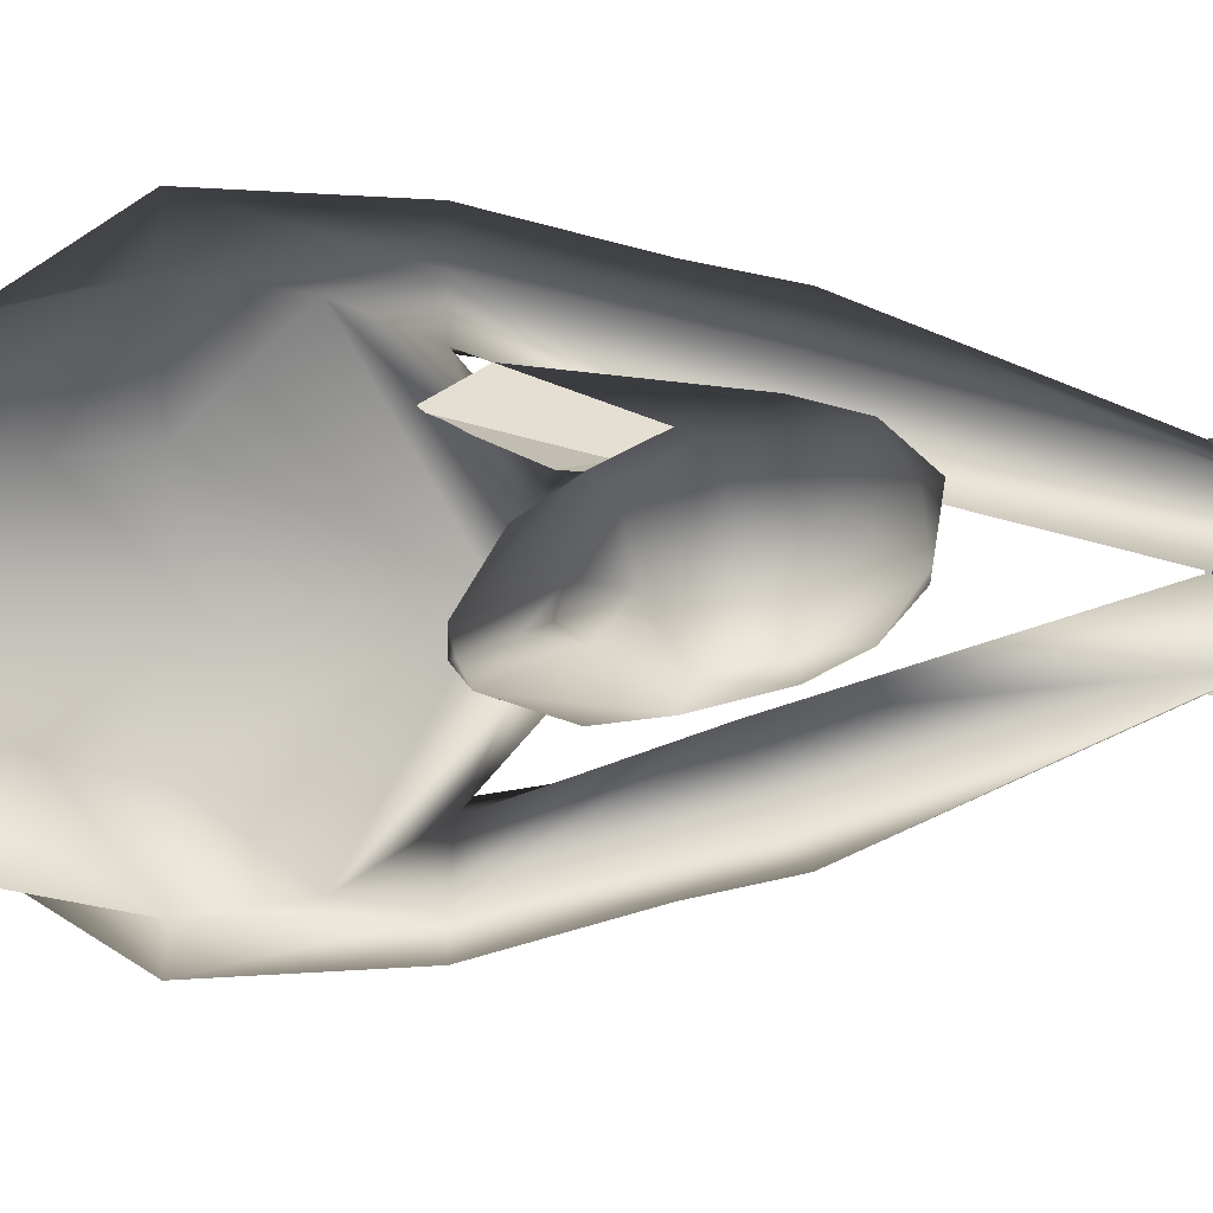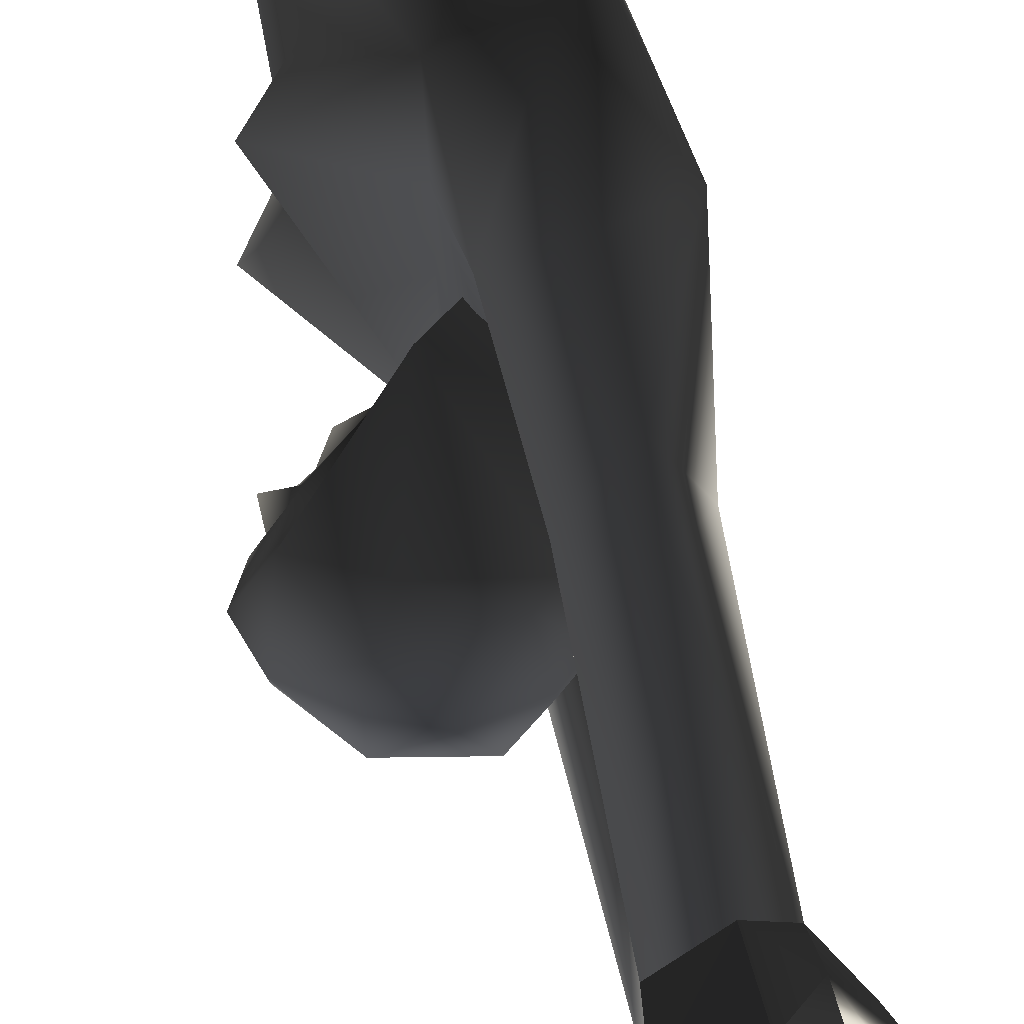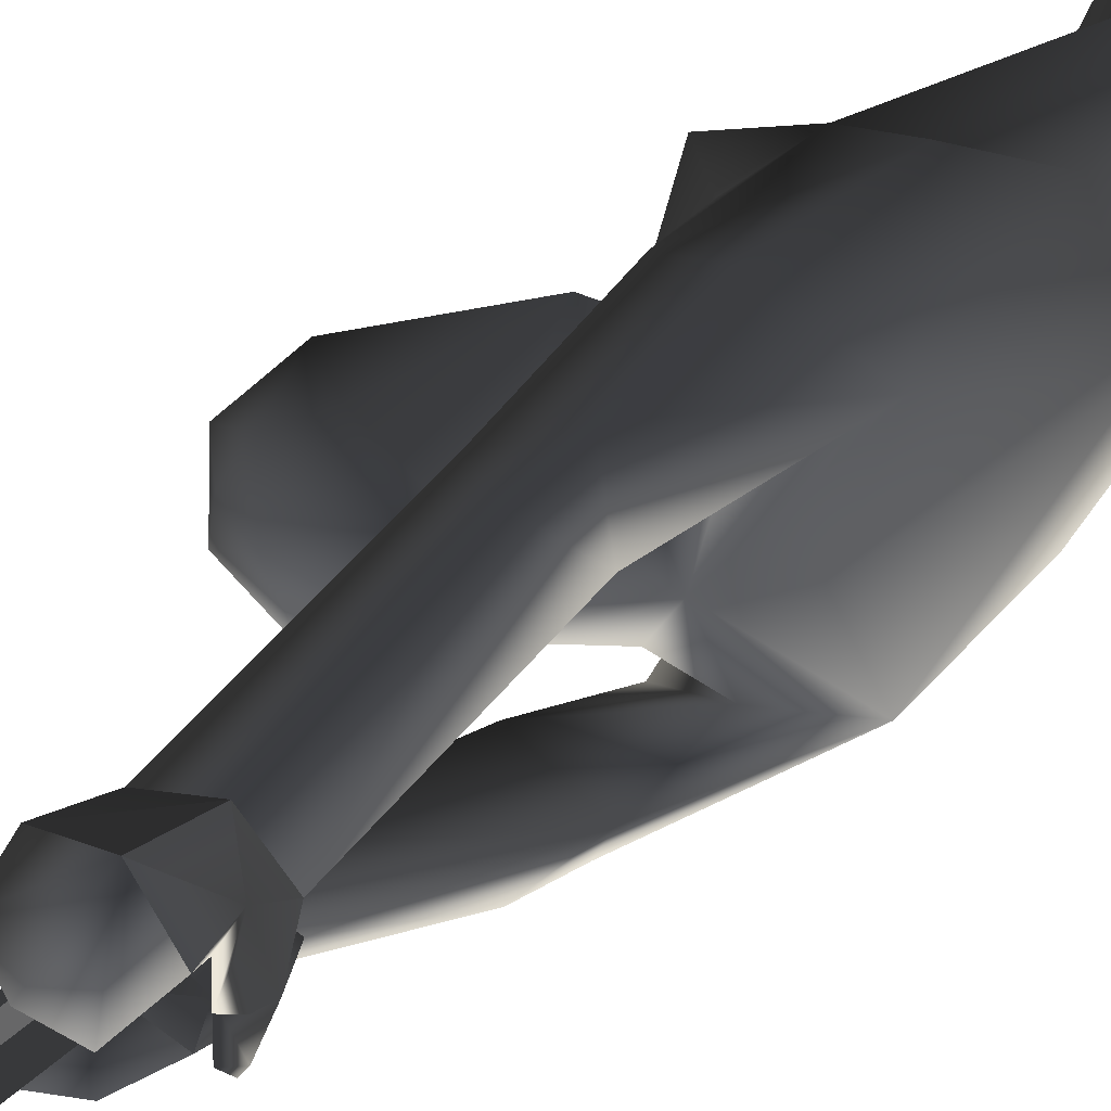
<metadata>
{"format":"obj","ext":"obj","renderer":"f3d","projection":"perspective","resolution":1024,"background":"white","views":[{"elev":4.3,"azim":81.5,"up":"+Z"},{"elev":65.6,"azim":165.7,"up":"+Z"},{"elev":43.0,"azim":-138.3,"up":"+Z"}]}
</metadata>
<code>
v 0.5588 -1.264 -0.01484
v 0.4921 -1.207 -0.0004699
v 0.5842 -1.245 0.02793
v 0.4065 -2.916 0.07049
v 0.407 -2.916 -0.03647
v 0.484 -2.891 -0.0004918
v 0.4447 -2.506 0.05068
v 0.4457 -2.505 -0.02807
v 0.4179 -2.653 0.05392
v 0.4093 -2.129 -0.02627
v 0.4447 -2.506 0.05068
v 0.6229 -2.938 -0.03447
v 0.492 -2.916 -0.03318
v 0.5584 -2.937 -0.07645
v 0.6497 -2.111 -0.02289
v 0.622 -2.531 0.04153
v 0.6232 -2.531 -0.02523
v 0.6326 -1.519 0.06625
v 0.6163 -1.613 0.08989
v 0.5783 -1.646 0.06643
v 0.5783 -1.646 0.06643
v 0.5946 -1.552 0.04279
v 0.6326 -1.519 0.06625
v 0.5946 -1.552 0.04279
v 0.5783 -1.646 0.06643
v 0.5305 -1.572 0.03439
v 0.5305 -1.572 0.03439
v 0.5392 -1.534 0.03173
v 0.5946 -1.552 0.04279
v 0.6163 -1.613 0.08989
v 0.6326 -1.519 0.06625
v 0.7158 -1.525 0.05873
v 0.5392 -1.534 0.03173
v 0.5305 -1.572 0.03439
v 0.5673 -1.473 0.0564
v 0.5265 -2.911 -0.2206
v 0.485 -2.89 -0.0701
v 0.4074 -2.916 -0.1422
v 0.5127 -2.913 -0.103
v 0.485 -2.89 -0.0701
v 0.5265 -2.911 -0.2206
v 0.492 -2.916 -0.03318
v 0.484 -2.891 -0.0004918
v 0.407 -2.916 -0.03647
v 0.492 -2.916 -0.03318
v 0.407 -2.916 -0.03647
v 0.485 -2.89 -0.0701
v 0.407 -2.916 -0.03647
v 0.4074 -2.916 -0.1422
v 0.485 -2.89 -0.0701
v 0.4065 -2.916 0.07049
v 0.484 -2.891 -0.0004918
v 0.5213 -2.914 0.1604
v 0.484 -2.891 -0.0004918
v 0.5109 -2.914 0.02958
v 0.5213 -2.914 0.1604
v 0.5213 -2.914 0.1604
v 0.5109 -2.914 0.02958
v 0.6223 -2.938 0.05125
v 0.5109 -2.914 0.02958
v 0.5572 -2.938 0.008033
v 0.6223 -2.938 0.05125
v 0.6234 -2.937 -0.1186
v 0.6229 -2.938 -0.03447
v 0.5584 -2.937 -0.07645
v 0.6223 -2.938 0.05125
v 0.5572 -2.938 0.008033
v 0.6229 -2.938 -0.03447
v 0.5572 -2.938 0.008033
v 0.492 -2.916 -0.03318
v 0.6229 -2.938 -0.03447
v 0.6234 -2.937 -0.1186
v 0.5127 -2.913 -0.103
v 0.5265 -2.911 -0.2206
v 0.5584 -2.937 -0.07645
v 0.5127 -2.913 -0.103
v 0.6234 -2.937 -0.1186
v 0.4173 -2.134 0.07179
v 0.4093 -2.129 -0.02627
v 0.4447 -2.506 0.05068
v 0.4205 -2.133 -0.1111
v 0.4467 -2.505 -0.1108
v 0.4093 -2.129 -0.02627
v 0.622 -2.531 0.04153
v 0.6223 -2.938 0.05125
v 0.6229 -2.938 -0.03447
v 0.622 -2.531 0.04153
v 0.5213 -2.747 0.1408
v 0.5213 -2.747 0.1408
v 0.5213 -2.914 0.1604
v 0.5213 -2.747 0.1408
v 0.4065 -2.916 0.07049
v 0.4179 -2.653 0.05392
v 0.5213 -2.747 0.1408
v 0.4179 -2.653 0.05392
v 0.407 -2.916 -0.03647
v 0.4093 -2.129 -0.02627
v 0.4467 -2.505 -0.1108
v 0.4467 -2.505 -0.1108
v 0.4199 -2.652 -0.1142
v 0.4199 -2.652 -0.1142
v 0.4179 -2.653 0.05392
v 0.4199 -2.652 -0.1142
v 0.4074 -2.916 -0.1422
v 0.4199 -2.652 -0.1142
v 0.5265 -2.745 -0.1997
v 0.5265 -2.745 -0.1997
v 0.5265 -2.911 -0.2206
v 0.5265 -2.745 -0.1997
v 0.6234 -2.937 -0.1186
v 0.6244 -2.53 -0.09509
v 0.5265 -2.745 -0.1997
v 0.622 -2.531 0.04153
v 0.6244 -2.53 -0.09509
v 0.6497 -2.111 -0.02289
v 0.6244 -2.53 -0.09509
v 0.6497 -2.111 -0.02289
v 0.6244 -2.53 -0.09509
v 0.6431 -2.124 -0.09298
v 0.6404 -2.125 0.06075
v 0.622 -2.531 0.04153
v 0.6497 -2.111 -0.02289
v 0.482 -1.183 0.01278
v 0.5456 -1.186 0.01178
v 0.5267 -1.26 0.04553
v 0.527 -1.183 0.0635
v 0.4849 -1.226 0.02534
v 0.4864 -1.268 -0.00119
v 0.5267 -1.26 0.04553
v 0.527 -1.183 0.0635
v 0.482 -1.183 0.01278
v 0.4572 -1.219 -0.01484
v 0.5588 -1.264 -0.01484
v 0.4864 -1.268 -0.00119
v 0.527 -1.183 0.0635
v 0.5267 -1.26 0.04553
v 0.5946 -1.183 0.04207
v 0.5842 -1.245 0.02793
v 0.5267 -1.26 0.04553
v 0.5842 -1.245 0.02793
v 0.5456 -1.186 0.01178
v 0.4876 -1.12 0.001789
v 0.482 -1.183 0.01278
v 0.527 -1.183 0.0635
v 0.5317 -1.108 0.01371
v 0.5831 -1.13 0.02634
v 0.5456 -1.186 0.01178
v 0.5946 -1.183 0.04207
v 0.482 -1.183 -0.04246
v 0.4921 -1.207 -0.02922
v 0.5456 -1.186 -0.04147
v 0.5267 -1.26 -0.07522
v 0.527 -1.183 -0.09318
v 0.5946 -1.183 -0.07176
v 0.5842 -1.245 -0.05762
v 0.5267 -1.26 -0.07522
v 0.5842 -1.245 -0.05762
v 0.5456 -1.186 -0.04147
v 0.4377 -1.666 0.09224
v 0.5008 -1.754 0.1673
v 0.5173 -1.62 0.1603
v 0.482 -1.183 -0.04246
v 0.4876 -1.12 -0.03148
v 0.527 -1.183 -0.09318
v 0.5831 -1.13 -0.05603
v 0.5317 -1.108 -0.0434
v 0.5456 -1.186 -0.04147
v 0.5946 -1.183 -0.07176
v 0.5267 -1.26 -0.07522
v 0.5152 -1.446 -0.1579
v 0.4864 -1.268 -0.0285
v 0.5842 -1.245 -0.05762
v 0.5742 -1.479 -0.1348
v 0.5548 -1.488 -0.08187
v 0.5588 -1.264 -0.01484
v 0.5842 -1.245 0.02793
v 0.5548 -1.488 0.0429
v 0.5742 -1.479 0.09585
v 0.5267 -1.26 0.04553
v 0.4864 -1.268 -0.00119
v 0.5152 -1.446 0.119
v 0.5152 -1.446 0.119
v 0.4775 -1.489 0.0683
v 0.5588 -1.264 -0.01484
v 0.5129 -1.511 0.1322
v 0.5742 -1.479 0.09585
v 0.5548 -1.488 0.0429
v 0.5548 -1.488 0.0429
v 0.5019 -1.618 0.09098
v 0.4671 -1.837 0.1101
v 0.5008 -1.754 0.1673
v 0.5008 -1.754 0.1673
v 0.4671 -1.837 0.1101
v 0.5747 -1.762 0.1301
v 0.5008 -1.754 0.1673
v 0.579 -1.628 0.1303
v 0.5173 -1.62 0.1603
v 0.5008 -1.754 0.1673
v 0.5874 -1.689 0.1203
v 0.5019 -1.618 0.09098
v 0.6025 -3.118 -0.06968
v 0.5583 -3.064 -0.03433
v 0.5587 -3.062 -0.1595
v 0.454 -2.923 -0.1111
v 0.6015 -3.119 0.002044
v 0.5553 -3.064 0.08667
v 0.452 -2.924 0.03494
v 0.492 -2.916 -0.03318
v 0.6015 -3.119 0.002044
v 0.5583 -3.064 -0.03433
v 0.5572 -2.938 0.008033
v 0.5553 -3.064 0.08667
v 0.5109 -2.914 0.02958
v 0.484 -2.891 -0.0004918
v 0.492 -2.916 -0.03318
v 0.5584 -2.937 -0.07645
v 0.492 -2.916 -0.03318
v 0.485 -2.89 -0.0701
v 0.5127 -2.913 -0.103
v 0.5587 -3.062 -0.1595
v 0.6025 -3.118 -0.06968
v 0.5305 -1.572 0.03439
v 0.5874 -1.567 0.03067
v 0.5392 -1.534 0.03173
v 0.5667 -1.593 0.02279
v 0.5019 -1.618 0.09098
v 0.5874 -1.689 0.1203
v 0.6006 -1.608 -0.019
v 0.6003 -1.592 -0.03542
v 0.648 -1.755 -0.01879
v 0.6808 -1.771 -0.09566
v 0.6782 -1.772 0.05779
v 0.5747 -1.762 0.1301
v 0.5983 -1.538 -0.06207
v 0.5923 -1.687 -0.1582
v 0.5799 -1.76 -0.1697
v 0.5682 -1.592 -0.06169
v 0.5324 -1.571 -0.07487
v 0.5487 -1.509 -0.03895
v 0.5058 -1.616 -0.1307
v 0.4717 -1.835 -0.1547
v 0.4417 -1.664 -0.1359
v 0.5008 -1.754 -0.2063
v 0.4717 -1.835 -0.1547
v 0.5008 -1.754 -0.2063
v 0.5799 -1.76 -0.1697
v 0.5008 -1.754 -0.2063
v 0.5173 -1.62 -0.1993
v 0.5008 -1.754 -0.2063
v 0.579 -1.628 -0.1693
v 0.5058 -1.616 -0.1307
v 0.5923 -1.687 -0.1582
v 0.5008 -1.754 -0.2063
v 0.5173 -1.62 -0.1993
v 0.5129 -1.511 -0.1712
v 0.5548 -1.488 -0.08187
v 0.4775 -1.489 -0.1073
v 0.5058 -1.616 -0.1307
v 0.5588 -1.264 -0.01484
v 0.5548 -1.488 -0.08187
v 0.5742 -1.479 -0.1348
v 0.5213 -2.747 0.1408
v 0.4447 -2.506 0.05068
v 0.4179 -2.653 0.05392
v 0.4809 -2.52 0.1273
v 0.4173 -2.134 0.07179
v 0.551 -2.18 0.1364
v 0.4857 -2.004 -0.09734
v 0.438 -1.857 -0.02469
v 0.4717 -1.835 -0.1547
v 0.4621 -2.009 -0.02499
v 0.4831 -2.005 0.04822
v 0.547 -2.003 0.07746
v 0.6404 -2.125 0.06075
v 0.622 -2.531 0.04153
v 0.4093 -2.129 -0.02627
v 0.4205 -2.133 -0.1111
v 0.5515 -2.001 -0.1239
v 0.4717 -1.835 -0.1547
v 0.6244 -2.53 -0.09509
v 0.5265 -2.745 -0.1997
v 0.5444 -2.518 -0.1791
v 0.5557 -2.176 -0.1816
v 0.6431 -2.124 -0.09298
v 0.6497 -2.111 -0.02289
v 0.6285 -2.017 -0.02168
v 0.4467 -2.505 -0.1108
v 0.4199 -2.652 -0.1142
v 0.5058 -1.616 -0.1307
v 0.5021 -1.57 -0.02069
v 0.5324 -1.571 -0.07487
v 0.5305 -1.572 0.03439
v 0.5392 -1.534 0.03173
v 0.5303 -1.506 -0.0002207
v 0.5487 -1.509 -0.03895
v 0.5324 -1.571 -0.07487
v 0.5019 -1.618 0.09098
v 0.5305 -1.572 0.03439
v 0.5058 -1.616 -0.1307
v 0.4417 -1.664 -0.1359
v 0.4377 -1.666 0.09224
v 0.5019 -1.618 0.09098
v 0.4562 -1.625 -0.02192
v 0.4671 -1.837 0.1101
v 0.4671 -1.837 0.1101
v 0.6341 -1.823 0.04917
v 0.6808 -1.771 -0.09566
v 0.6364 -1.825 -0.08648
v 0.6782 -1.772 0.05779
v 0.7354 -1.468 0.02661
v 0.7286 -1.491 -0.03714
v 0.6916 -1.42 -0.001299
v 0.6918 -1.426 0.0358
v 0.6435 -1.406 0.03659
v 0.6824 -1.445 0.06722
v 0.5909 -1.452 0.06717
v 0.6558 -1.484 0.07674
v 0.5673 -1.473 0.0564
v 0.6163 -1.613 0.08989
v 0.5305 -1.572 0.03439
v 0.5783 -1.646 0.06643
v 0.7158 -1.525 0.05873
v 0.5392 -1.534 0.03173
v 0.5874 -1.567 0.03067
v 0.5946 -1.552 0.04279
v 0.7457 -1.518 0.01031
v 0.6249 -1.607 0.01601
v 0.6331 -1.637 -0.02878
v 0.6666 -1.577 0.0431
v 0.6326 -1.519 0.06625
v 0.6938 -1.566 0.03537
v 0.7247 -1.554 -0.005338
v 0.7125 -1.56 -0.009019
v 0.686 -1.589 -0.005542
v 0.7103 -1.598 -0.02267
v 0.6744 -1.608 -0.03116
v 0.6939 -1.593 -0.02331
v 0.69 -1.578 -0.03576
v 0.7053 -1.536 -0.05055
v 0.6003 -1.592 -0.03542
v 0.6362 -1.637 -0.04638
v 0.6578 -1.636 -0.04327
v 0.6373 -1.625 -0.06027
v 0.6816 -1.537 -0.06894
v 0.6492 -1.474 -0.05819
v 0.5983 -1.538 -0.06207
v 0.6097 -1.512 -0.07038
v 0.6373 -1.574 -0.0773
v 0.618 -1.409 -0.01501
v 0.6713 -1.443 -0.03895
v 0.5783 -1.444 -0.02618
v 0.5487 -1.509 -0.03895
v 0.5538 -1.446 0.01721
v 0.586 -1.417 0.02861
v 0.5303 -1.506 -0.0002207
v 0.527 -1.183 -0.09318
v 0.5267 -1.26 -0.07522
v 0.4849 -1.226 -0.05503
v 0.4864 -1.268 -0.0285
v 0.5267 -1.26 -0.07522
v 0.527 -1.183 -0.09318
v 0.482 -1.183 -0.04246
v 0.5588 -1.264 -0.01484
v 0.4864 -1.268 -0.0285
v 0.5842 -1.245 -0.05762
v 0.5456 -1.186 -0.04147
v 0.5588 -1.264 -0.01484
v 0.5842 -1.245 -0.05762
v 0.482 -1.183 -0.04246
v 0.449 -1.188 -0.03254
v 0.4622 -1.176 -0.03334
v 0.464 -1.194 -0.05599
v 0.4864 -1.268 -0.0285
v 0.5588 -1.264 -0.01484
v 0.4864 -1.268 -0.00119
v 0.4622 -1.176 0.003653
v 0.449 -1.188 0.002852
v 0.464 -1.194 0.0263
v 0.5588 -1.264 -0.01484
v 0.482 -1.183 0.01278
v 0.5842 -1.245 0.02793
v 0.5456 -1.186 0.01178
v 0.5361 -1.263 0.0109
v 0.537 -1.263 -0.04251
v 0.5316 0.01116 -0.0286
v 0.5037 0.01084 -0.001678
v 0.561 0.0109 -0.0006781
v 0.5626 -1.263 -0.01466
v 0.5091 -1.263 -0.01559
v 0.5306 0.01056 0.02863
g SCOURGEBODYHANGINGFEMALE02
o SCOURGEBODYHANGINGFEMALE020
f 1 2 3
f 4 5 6
f 7 8 9
f 10 8 11
f 12 13 14
f 15 16 17
f 18 19 20
f 21 22 23
f 24 25 26
f 27 28 29
f 30 31 32
f 33 34 35
f 36 37 38
f 39 40 41
f 42 43 44
f 45 46 47
f 48 49 50
f 51 52 53
f 54 55 56
f 57 58 59
f 60 61 62
f 63 64 65
f 66 67 68
f 69 70 71
f 72 73 74
f 75 76 77
f 78 79 80
f 81 82 83
f 84 85 86
f 87 88 85
f 89 90 85
f 91 92 90
f 93 92 94
f 95 96 92
f 97 98 8
f 99 100 8
f 101 96 8
f 8 96 102
f 103 104 96
f 105 106 104
f 107 108 104
f 109 110 108
f 111 110 112
f 113 86 17
f 17 86 110
f 114 17 110
f 115 17 116
f 117 118 119
f 120 121 122
f 2 123 124
f 125 126 127
f 127 128 129
f 127 130 131
f 132 133 134
f 135 136 137
f 138 137 139
f 137 140 141
f 142 143 144
f 145 146 147
f 146 148 147
f 142 147 143
f 142 145 147
f 142 144 145
f 145 144 146
f 146 144 148
f 149 150 151
f 152 153 154
f 154 155 156
f 157 154 158
f 159 160 161
f 162 163 164
f 165 166 167
f 168 165 167
f 167 163 162
f 166 163 167
f 164 163 166
f 164 166 165
f 164 165 168
f 169 170 171
f 169 172 170
f 173 170 172
f 174 173 172
f 172 175 174
f 175 176 177
f 178 177 176
f 179 180 181
f 176 179 182
f 182 178 176
f 183 180 184
f 182 180 183
f 182 183 185
f 186 182 185
f 183 184 187
f 183 188 189
f 159 183 189
f 159 185 183
f 159 190 191
f 192 193 194
f 195 196 197
f 185 159 197
f 185 197 196
f 185 196 186
f 177 186 196
f 198 194 196
f 199 196 194
f 200 196 199
f 196 200 177
f 201 202 203
f 202 204 203
f 202 205 206
f 207 202 206
f 208 202 207
f 202 208 204
f 209 210 211
f 209 211 212
f 213 212 211
f 213 207 212
f 213 214 207
f 207 214 215
f 210 216 217
f 211 210 217
f 218 204 215
f 218 219 204
f 204 219 220
f 220 219 216
f 216 221 220
f 210 221 216
f 222 223 224
f 223 222 225
f 226 225 222
f 227 225 226
f 227 228 225
f 223 225 228
f 229 223 228
f 228 230 231
f 230 228 232
f 232 228 227
f 232 227 233
f 234 229 228
f 235 231 236
f 228 231 235
f 228 235 237
f 237 234 228
f 234 238 239
f 238 234 237
f 237 240 238
f 237 235 240
f 241 242 243
f 244 245 246
f 247 242 248
f 246 249 250
f 250 251 252
f 250 252 246
f 250 253 254
f 254 255 250
f 256 257 258
f 257 242 258
f 242 255 254
f 255 242 257
f 259 257 260
f 171 257 259
f 171 170 257
f 257 170 255
f 170 261 255
f 250 255 261
f 261 174 250
f 251 250 174
f 262 263 264
f 262 265 263
f 265 266 263
f 266 265 267
f 268 269 270
f 268 271 269
f 271 272 269
f 271 266 272
f 273 272 266
f 266 267 273
f 274 273 267
f 274 267 265
f 275 274 265
f 262 275 265
f 271 276 266
f 276 271 277
f 277 271 268
f 268 278 277
f 278 268 279
f 278 279 236
f 280 281 282
f 283 280 282
f 284 280 283
f 274 285 286
f 285 284 286
f 286 284 278
f 278 284 283
f 283 277 278
f 282 277 283
f 277 282 287
f 282 281 287
f 287 281 288
f 289 290 291
f 292 293 290
f 294 290 293
f 295 296 290
f 290 294 295
f 290 297 298
f 299 300 290
f 301 302 290
f 303 301 290
f 300 303 290
f 303 300 269
f 279 269 300
f 269 304 301
f 301 303 269
f 269 272 305
f 274 286 273
f 272 273 304
f 304 273 233
f 233 273 286
f 306 233 286
f 236 286 278
f 307 230 308
f 236 307 308
f 236 308 286
f 308 230 286
f 230 306 286
f 230 309 306
f 309 233 306
f 310 311 312
f 313 310 312
f 312 314 313
f 314 315 313
f 314 316 315
f 316 317 315
f 317 316 318
f 319 317 318
f 319 318 320
f 321 319 320
f 322 317 319
f 322 315 317
f 322 310 315
f 310 313 315
f 323 324 325
f 326 310 322
f 327 324 328
f 325 324 327
f 327 329 325
f 325 329 330
f 330 329 331
f 330 331 322
f 331 332 322
f 322 332 326
f 332 311 326
f 310 326 311
f 332 331 333
f 334 333 331
f 331 329 334
f 329 328 334
f 327 328 329
f 335 333 334
f 336 334 328
f 337 334 336
f 337 335 334
f 335 337 338
f 333 335 338
f 333 338 339
f 339 332 333
f 332 339 311
f 338 337 336
f 324 340 328
f 328 340 341
f 342 328 341
f 336 328 342
f 343 336 342
f 338 336 343
f 343 344 338
f 344 339 338
f 344 345 339
f 339 345 311
f 343 342 341
f 340 343 341
f 340 346 343
f 344 347 345
f 344 348 347
f 349 350 351
f 350 345 351
f 351 345 352
f 345 347 352
f 346 352 347
f 346 347 348
f 346 348 343
f 343 348 344
f 349 353 354
f 351 353 349
f 351 355 353
f 351 352 355
f 350 311 345
f 312 311 350
f 350 349 312
f 349 314 312
f 349 354 314
f 354 316 314
f 353 316 354
f 353 318 316
f 355 318 353
f 323 318 355
f 356 357 358
f 359 358 360
f 361 358 362
f 363 132 364
f 150 365 366
f 150 367 368
f 150 369 358
f 370 371 372
f 358 372 371
f 372 358 132
f 132 358 373
f 371 150 358
f 150 371 370
f 370 132 150
f 132 370 372
f 374 150 132
f 127 132 375
f 376 377 378
f 377 132 378
f 132 377 2
f 2 379 132
f 127 378 132
f 378 127 376
f 2 376 127
f 376 2 377
f 380 2 127
f 381 2 382
o SCOURGEBODYHANGINGFEMALE021
f 383 384 385
f 386 387 388
f 388 389 386
f 385 390 383

</code>
